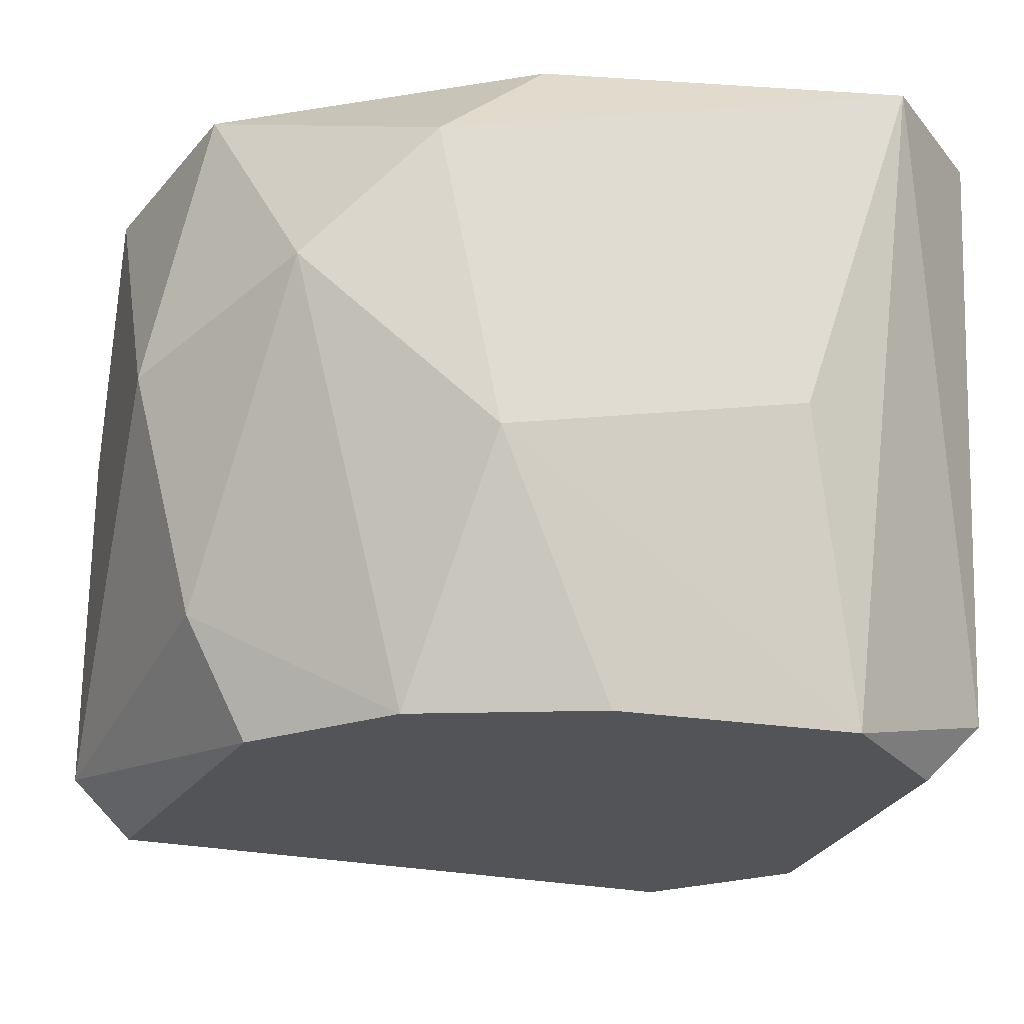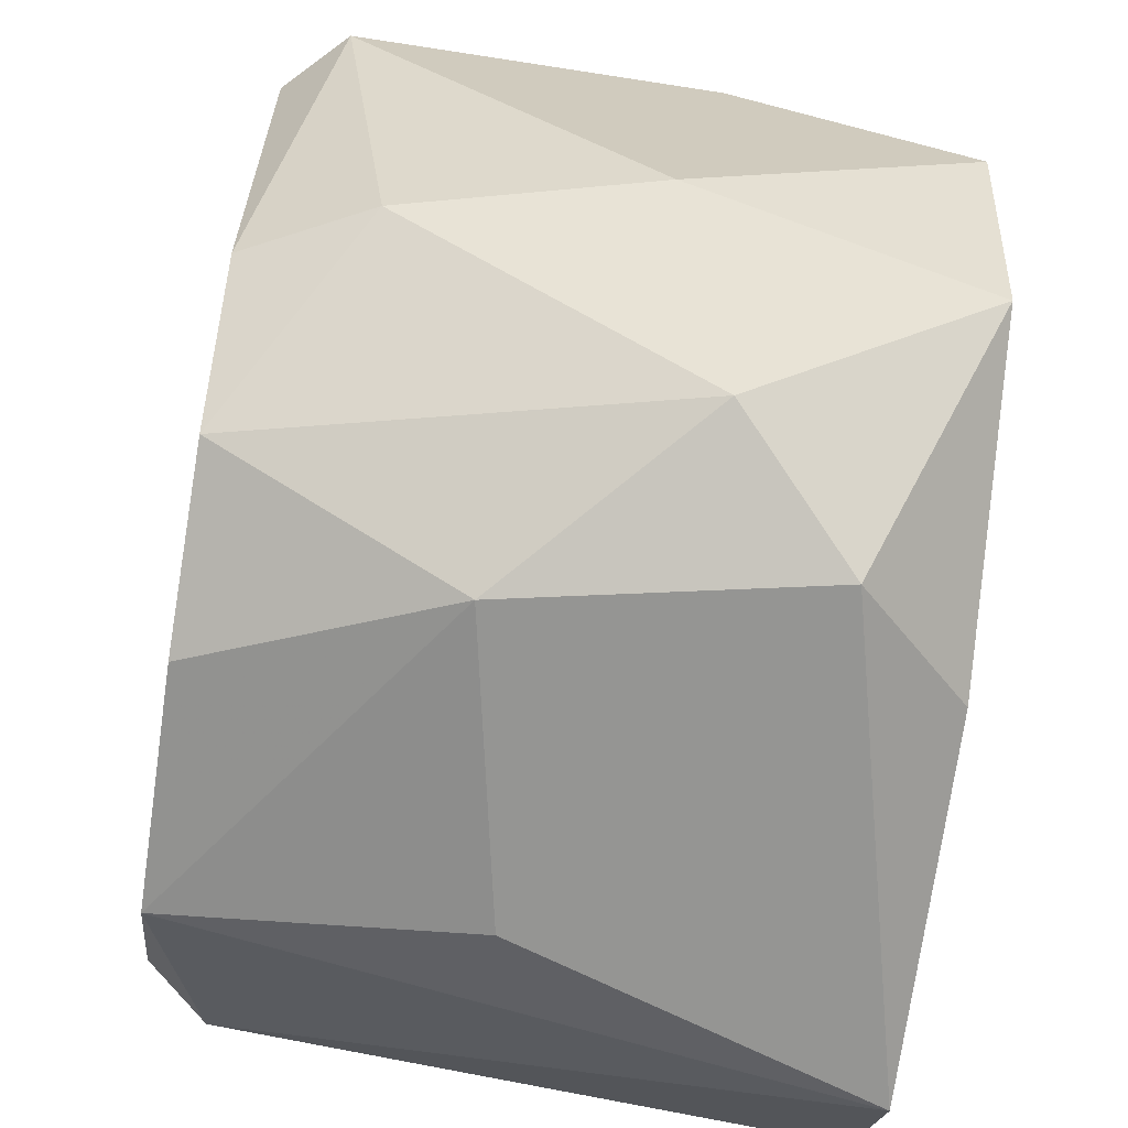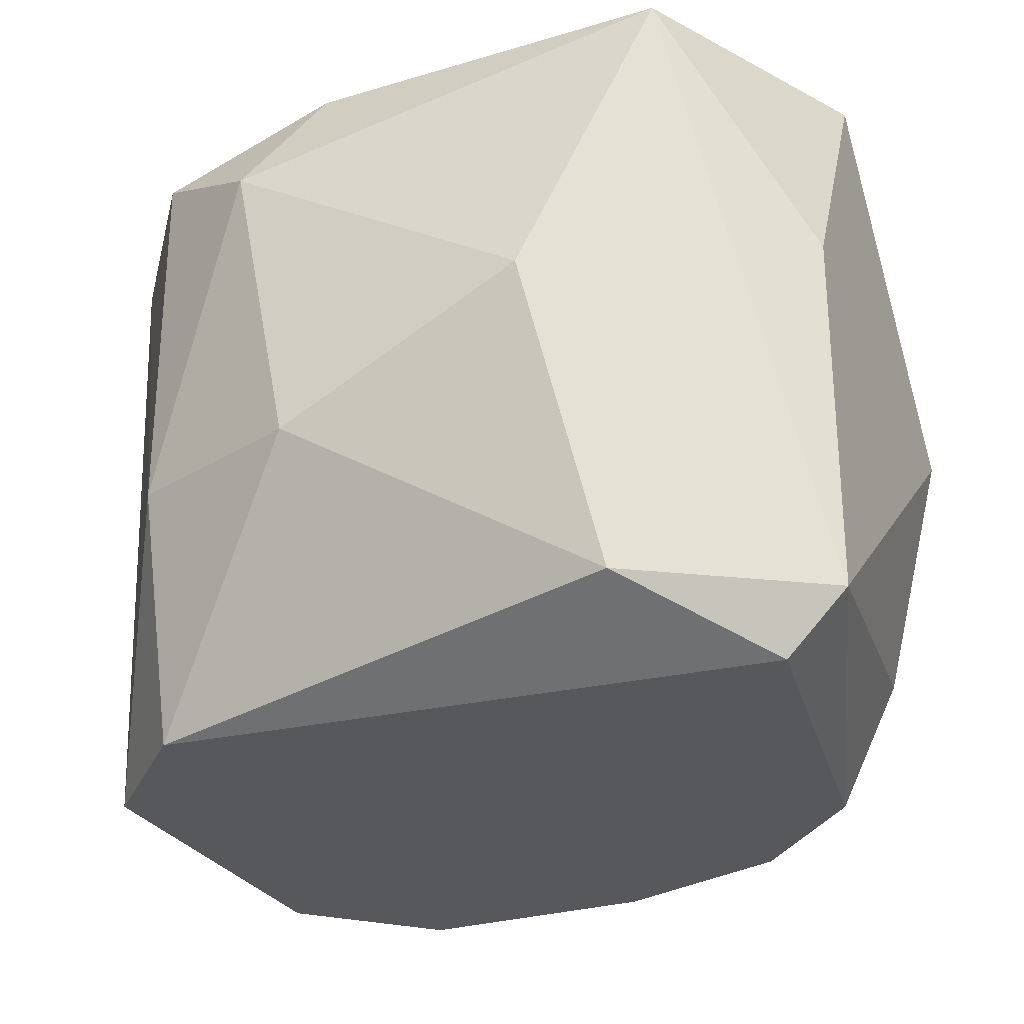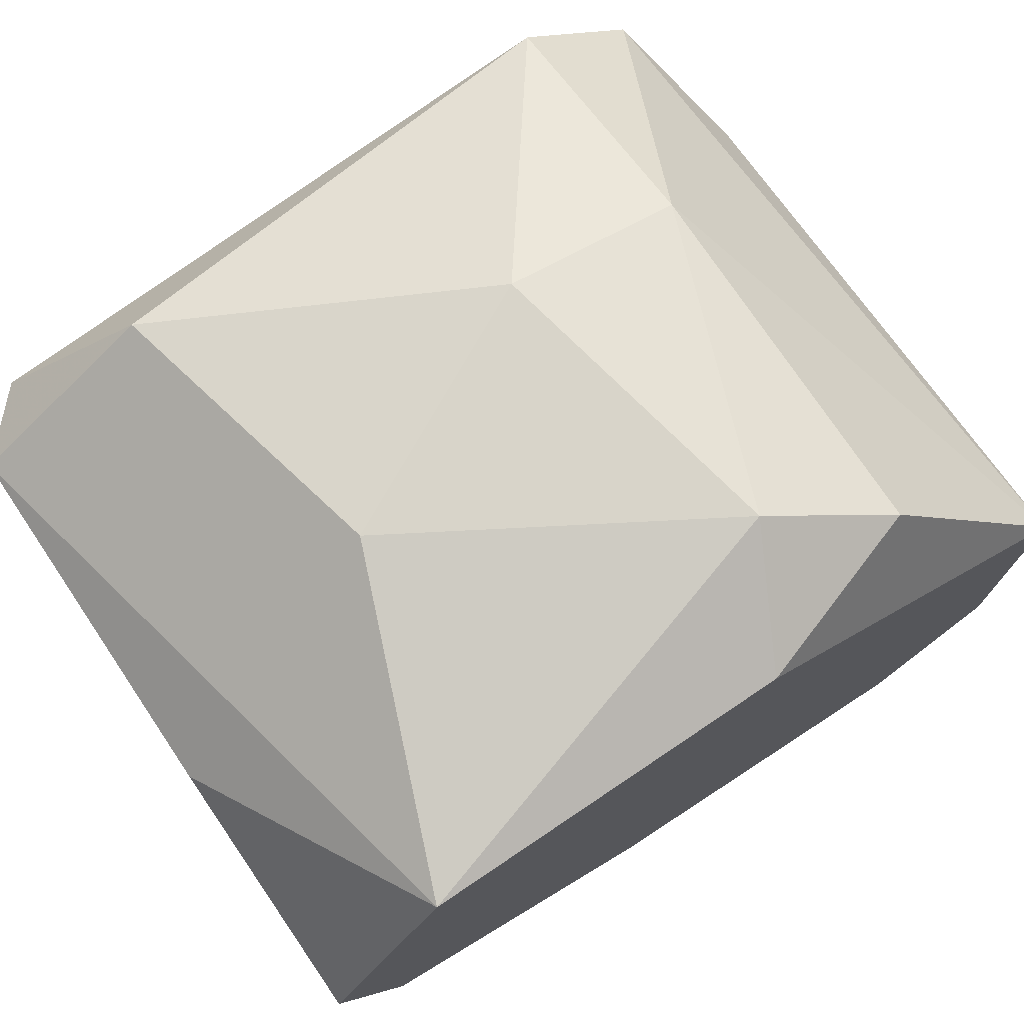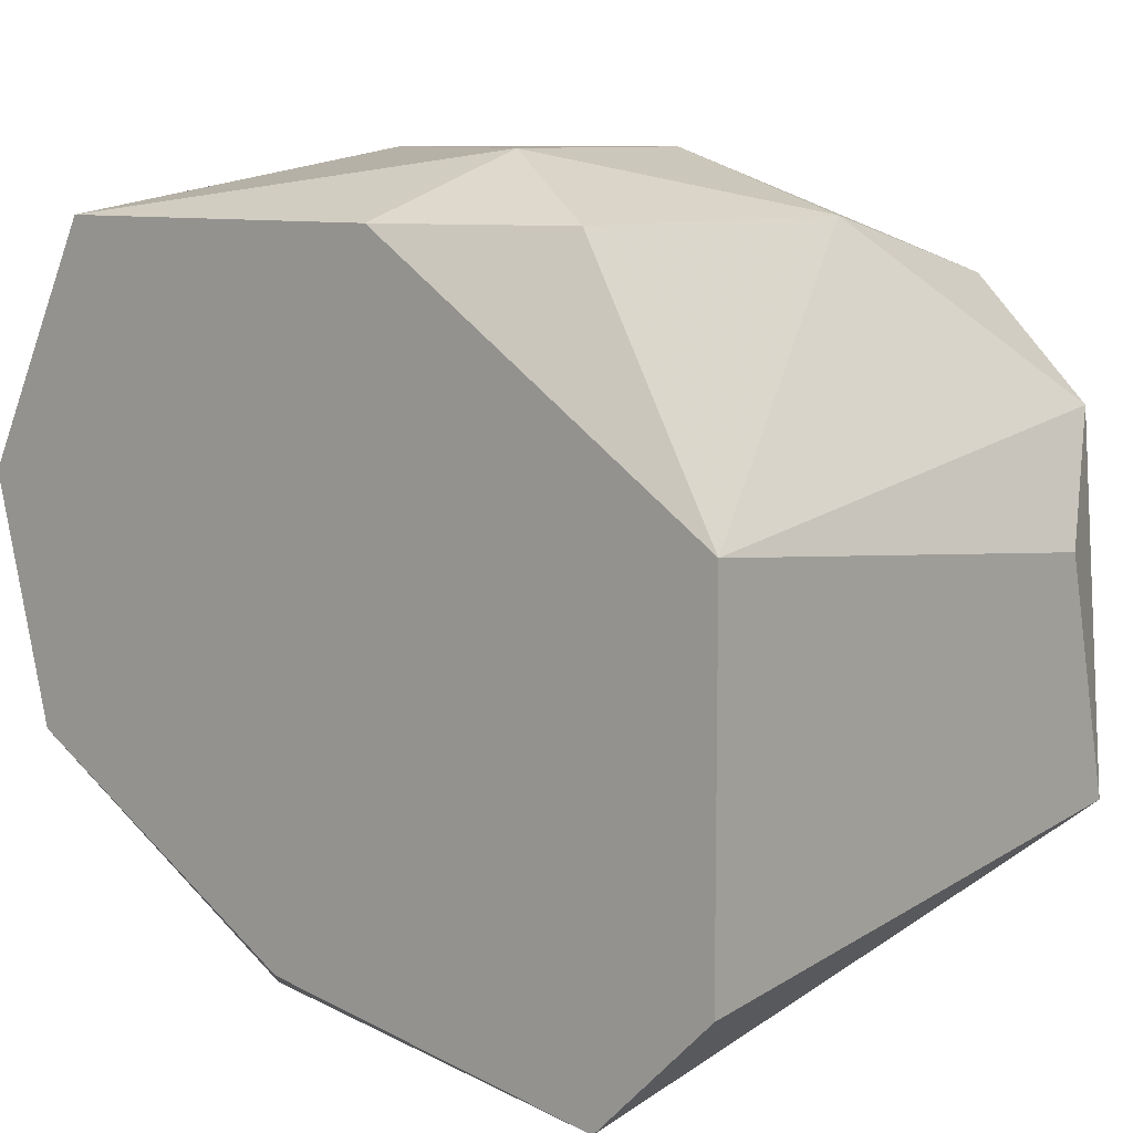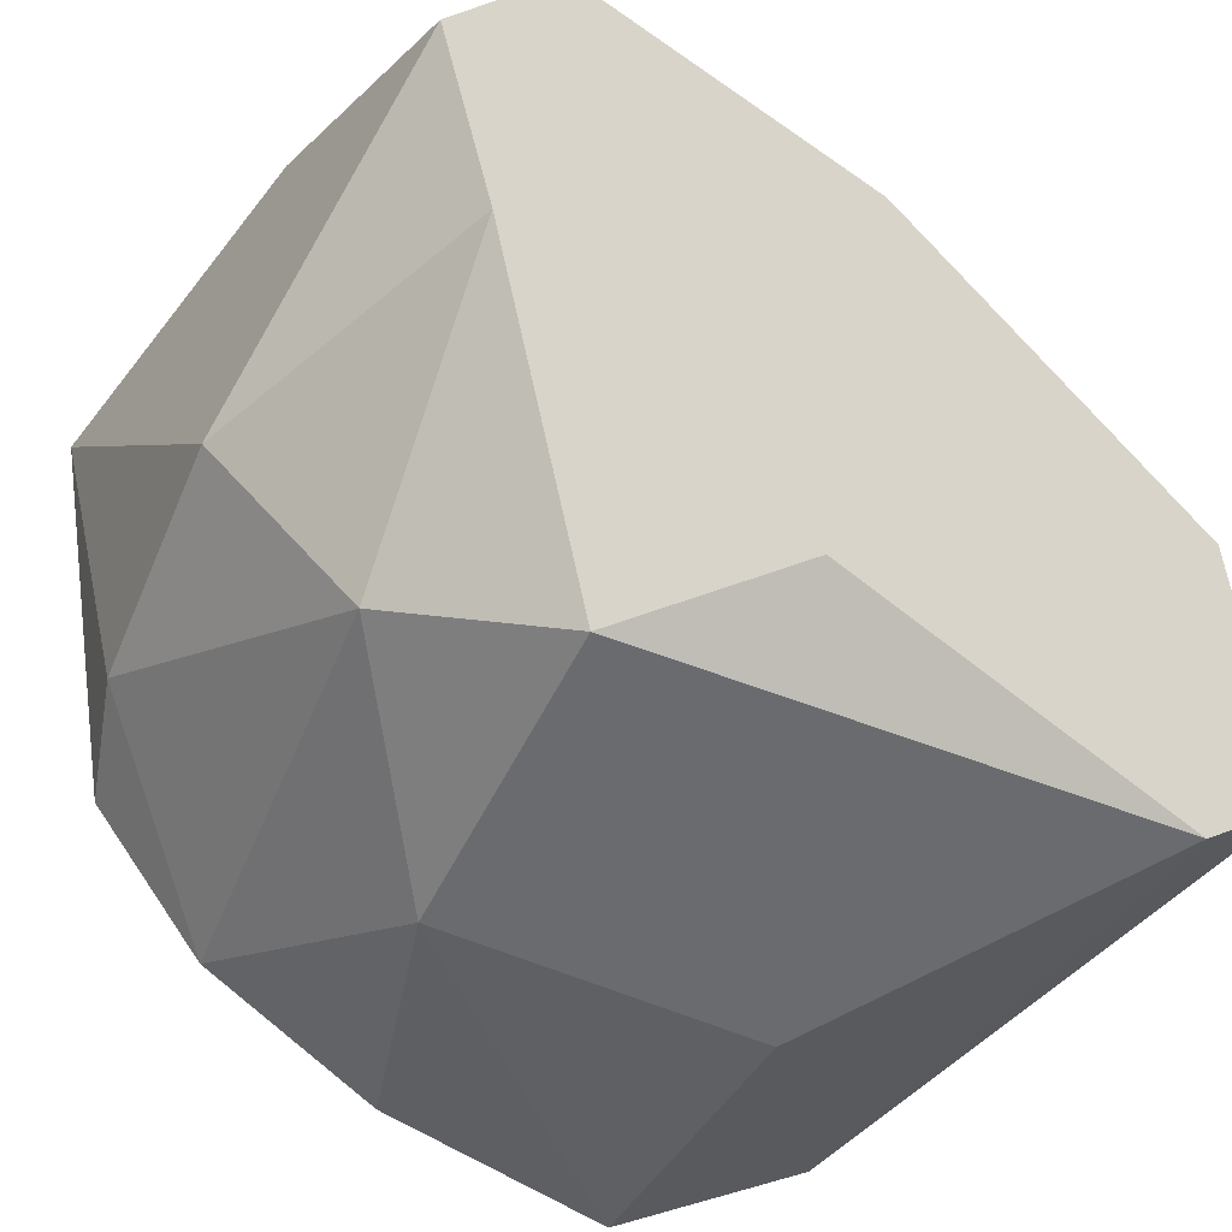
<metadata>
{"format":"obj","ext":"obj","renderer":"f3d","projection":"perspective","resolution":1024,"background":"white","views":[{"elev":-23.4,"azim":-15.7,"up":"+Z"},{"elev":-67.3,"azim":-98.8,"up":"+Y"},{"elev":-28.3,"azim":-155.6,"up":"+Z"},{"elev":75.1,"azim":-33.9,"up":"+Y"},{"elev":9.1,"azim":39.6,"up":"+Y"},{"elev":-53.4,"azim":-36.9,"up":"+Y"}]}
</metadata>
<code>
v 0.000333 0.01922 0.06354
v -0.000673 0.01821 0.06555
v -0.000673 0.01922 0.05851
v -0.00268 0.007159 0.06555
v -0.005695 0.01821 0.0555
v 0.004353 0.009169 0.05449
v 0.004353 0.0152 0.05449
v 0.002341 0.01821 0.06454
v 0.002341 0.01821 0.05851
v 0.002341 0.01721 0.05449
v 0.002341 0.007159 0.05449
v -0.003685 0.006153 0.05851
v -0.004691 0.008164 0.05449
v -0.004691 0.006153 0.06354
v -0.004691 0.01922 0.06052
v 0.001338 0.006153 0.05952
v 0.003348 0.006153 0.06555
v -0.0067 0.01821 0.06555
v -0.0067 0.01017 0.05449
v -0.0067 0.007159 0.06153
v -0.007706 0.01017 0.0565
v -0.007706 0.01017 0.06555
v -0.007706 0.0162 0.05449
v -0.008712 0.01017 0.06052
v -0.008712 0.01419 0.06555
v -0.008712 0.0162 0.0555
v -0.008712 0.0162 0.06153
v -0.001677 0.007159 0.05449
v 0.005358 0.008164 0.06555
v 0.005358 0.01419 0.06555
v 0.005358 0.009169 0.0555
v 0.005358 0.01319 0.0565
f 18 26 27
f 29 2 25
f 6 23 7
f 23 6 28
f 29 25 17
f 2 29 30
f 2 1 18
f 25 2 18
f 30 7 9
f 6 7 31
f 29 17 31
f 30 29 31
f 17 25 22
f 20 14 22
f 5 23 26
f 26 21 24
f 21 20 24
f 22 25 24
f 20 22 24
f 25 26 24
f 28 6 11
f 6 31 11
f 31 17 11
f 14 20 12
f 17 14 12
f 28 11 12
f 7 23 10
f 23 5 10
f 9 7 10
f 9 10 3
f 1 9 3
f 10 5 3
f 23 28 13
f 20 21 13
f 12 20 13
f 28 12 13
f 18 1 15
f 26 18 15
f 5 26 15
f 1 3 15
f 3 5 15
f 1 2 8
f 2 30 8
f 9 1 8
f 30 9 8
f 7 30 32
f 31 7 32
f 30 31 32
f 11 17 16
f 17 12 16
f 12 11 16
f 26 23 19
f 21 26 19
f 23 13 19
f 13 21 19
f 14 17 4
f 17 22 4
f 22 14 4
f 25 18 27
f 26 25 27

</code>
